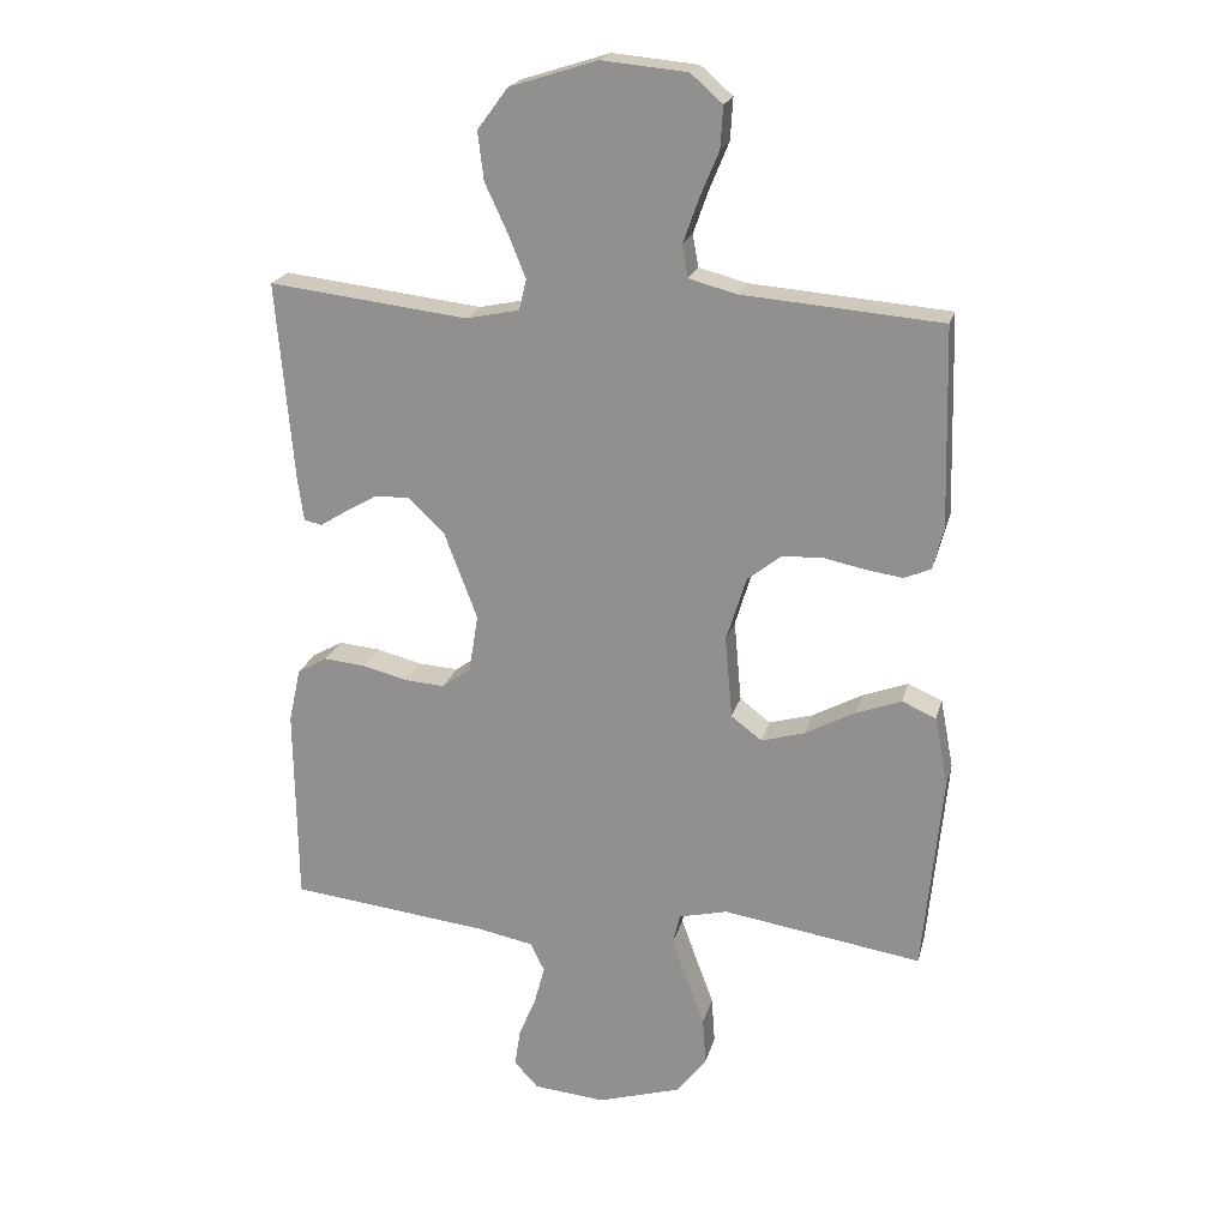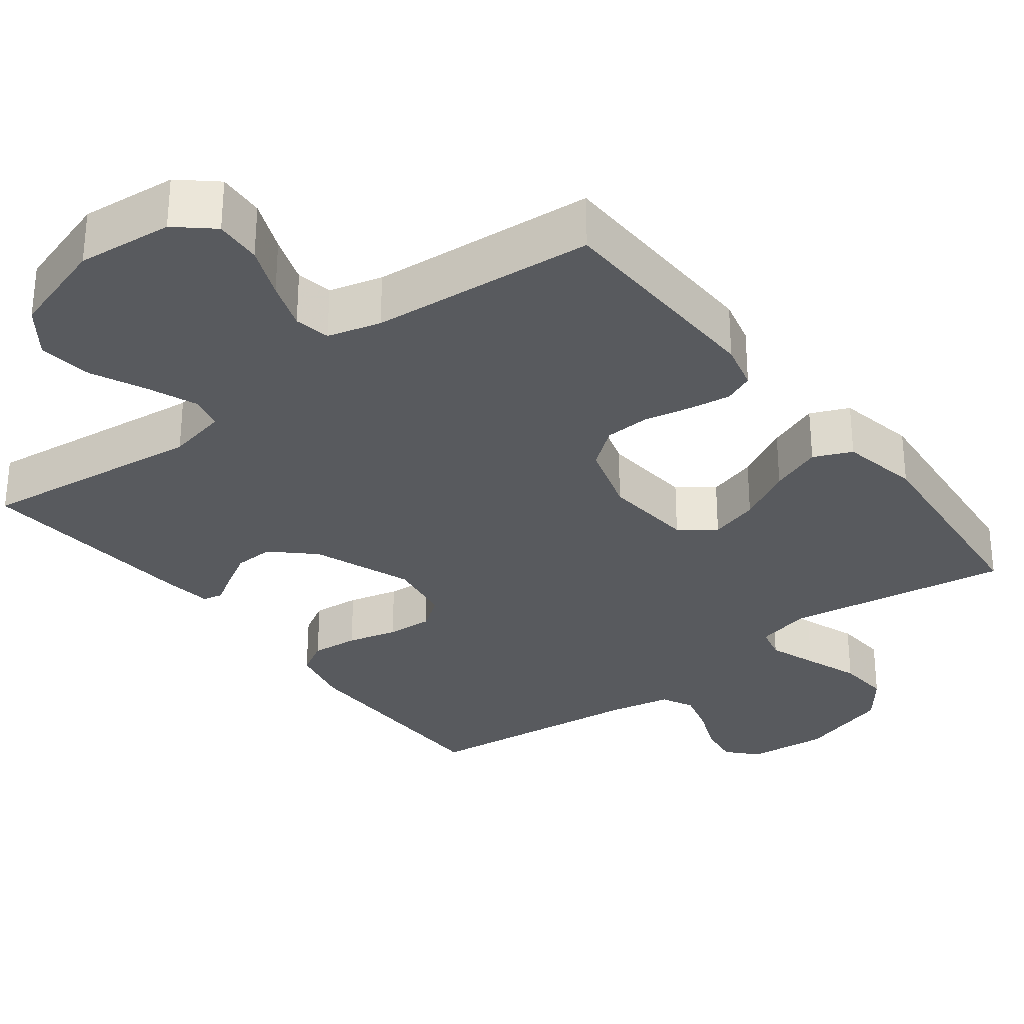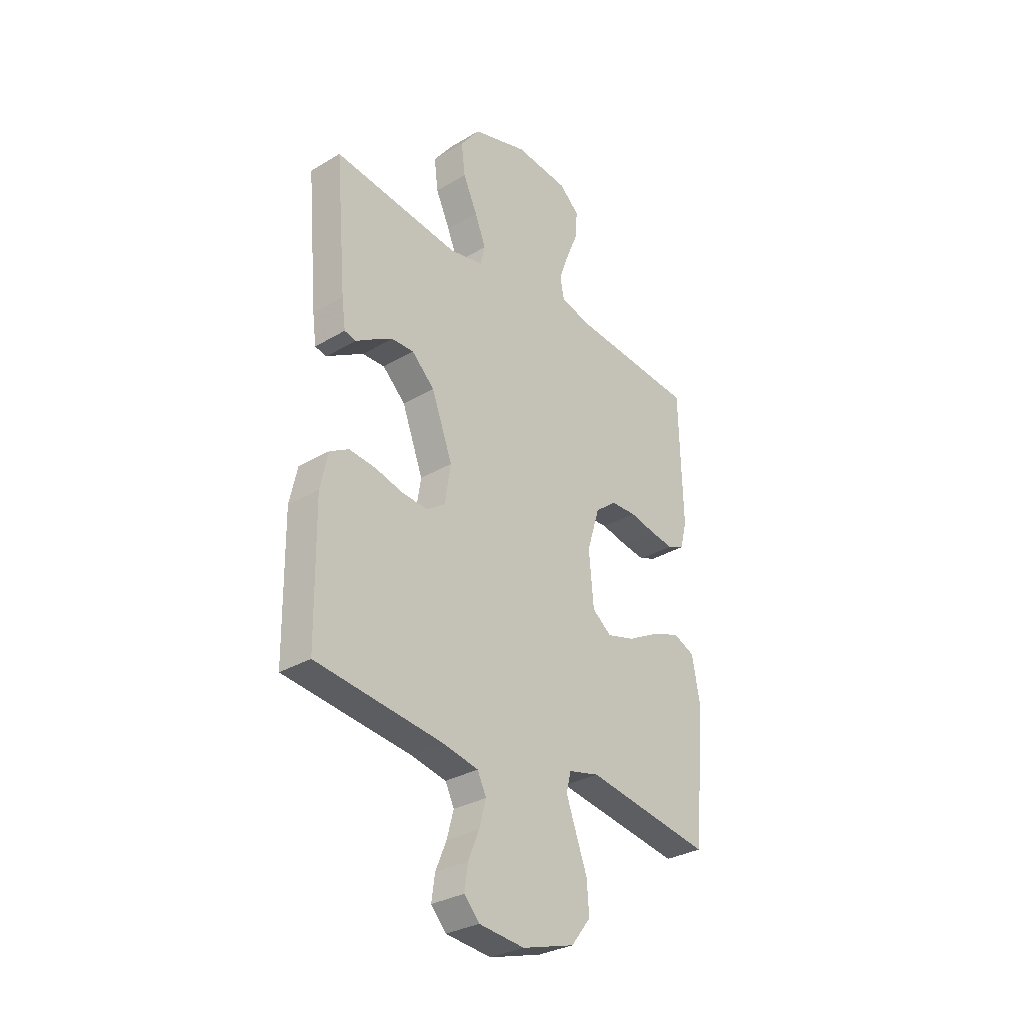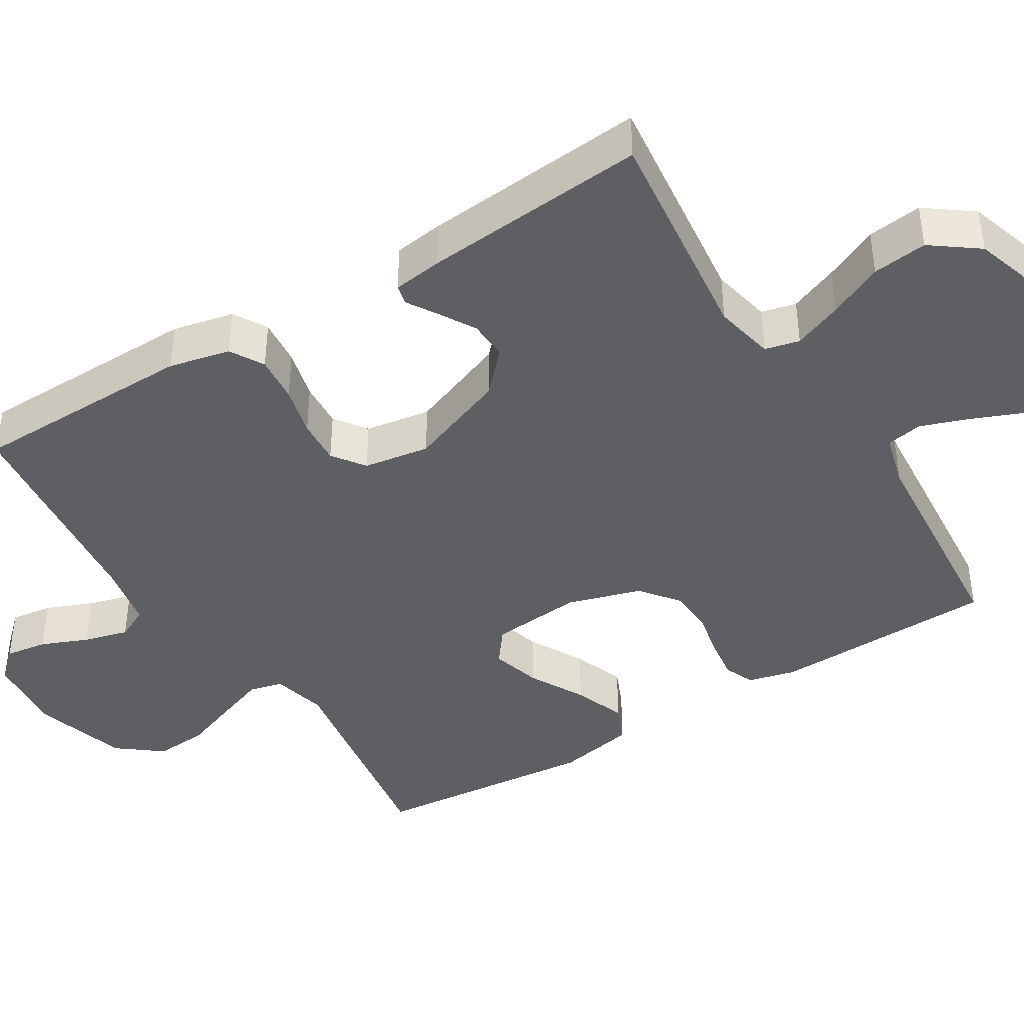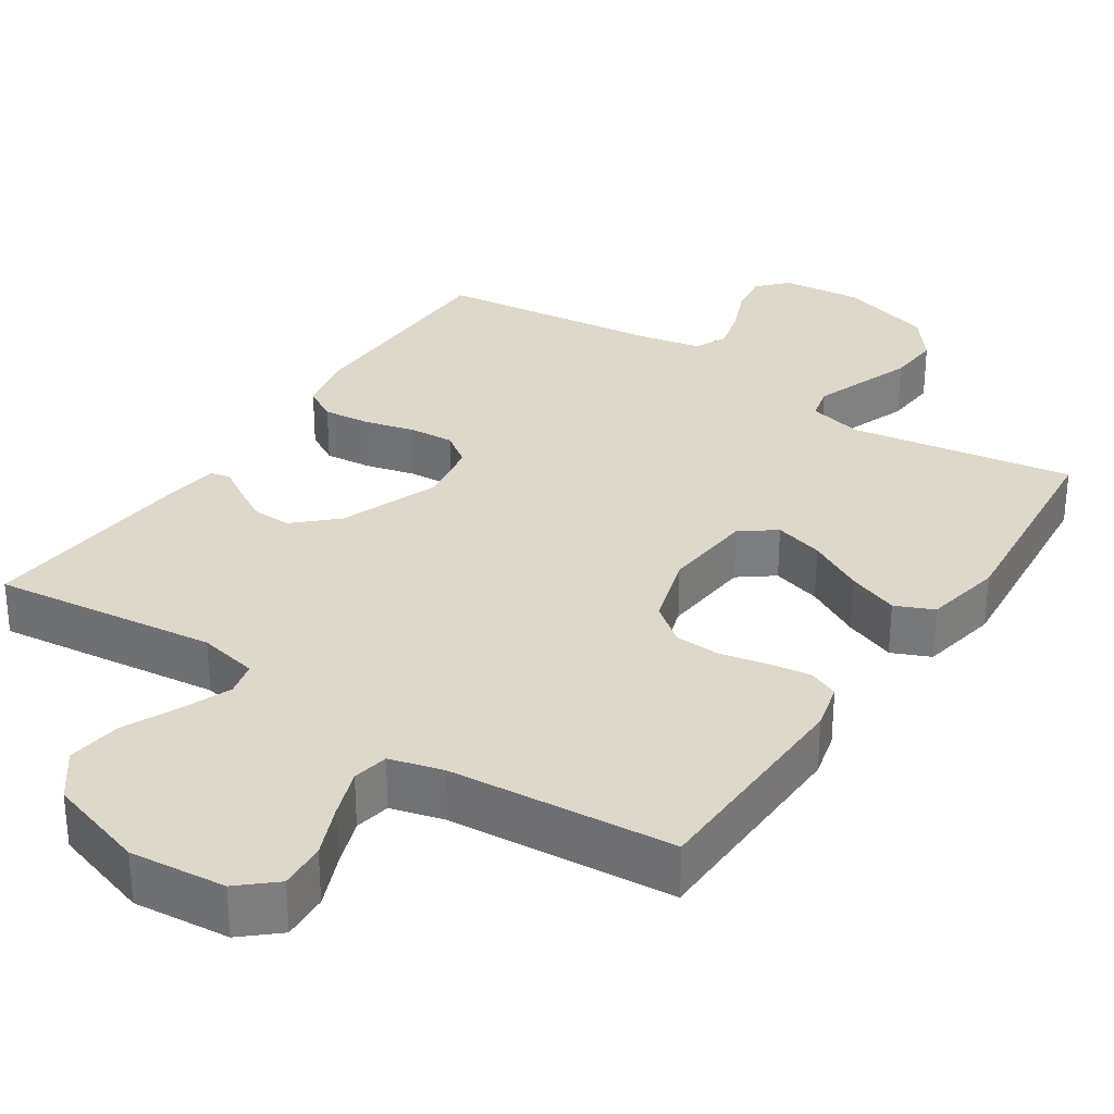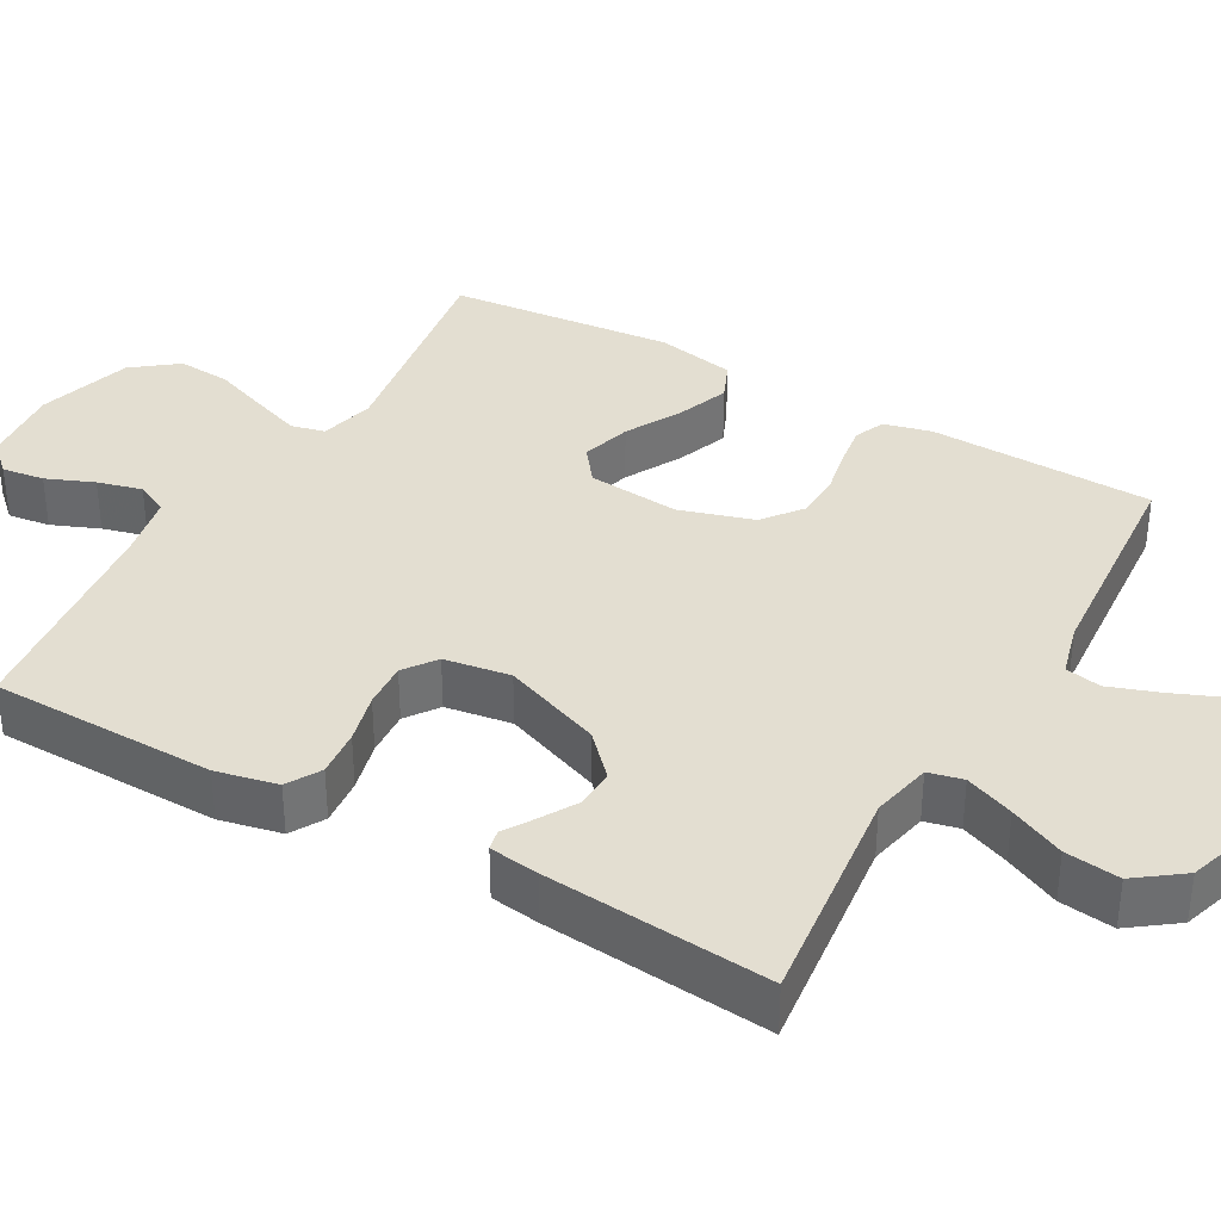
<metadata>
{"format":"obj","ext":"obj","renderer":"f3d","projection":"perspective","resolution":1024,"background":"white","views":[{"elev":21.0,"azim":13.8,"up":"+Z"},{"elev":-30.6,"azim":37.5,"up":"+Y"},{"elev":-31.2,"azim":-49.7,"up":"+Z"},{"elev":-41.7,"azim":-58.3,"up":"+Y"},{"elev":31.0,"azim":33.5,"up":"+Y"},{"elev":36.2,"azim":-60.4,"up":"+Y"}]}
</metadata>
<code>
v -0.5 0.07 -0.5
v -0.504 0.07 -0.2
v -0.486 0.07 -0.118
v -0.441 0.07 -0.092
v -0.378 0.07 -0.098
v -0.311 0.07 -0.115
v -0.25 0.07 -0.119
v -0.207 0.07 -0.088
v -0.193 0.07 0
v -0.243 0.07 0.132
v -0.297 0.07 0.183
v -0.35 0.07 0.181
v -0.398 0.07 0.153
v -0.438 0.07 0.128
v -0.465 0.07 0.134
v -0.474 0.07 0.2
v -0.5 0.07 0.5
v -0.2 0.07 0.465
v -0.12 0.07 0.482
v -0.109 0.07 0.528
v -0.135 0.07 0.593
v -0.169 0.07 0.666
v -0.178 0.07 0.739
v -0.132 0.07 0.801
v 0 0.07 0.843
v 0.128 0.07 0.831
v 0.176 0.07 0.789
v 0.172 0.07 0.726
v 0.143 0.07 0.656
v 0.12 0.07 0.591
v 0.129 0.07 0.543
v 0.2 0.07 0.524
v 0.5 0.07 0.5
v 0.508 0.07 0.2
v 0.492 0.07 0.137
v 0.452 0.07 0.12
v 0.396 0.07 0.128
v 0.334 0.07 0.141
v 0.273 0.07 0.138
v 0.222 0.07 0.098
v 0.192 0.07 0
v 0.203 0.07 -0.123
v 0.249 0.07 -0.158
v 0.315 0.07 -0.139
v 0.389 0.07 -0.099
v 0.458 0.07 -0.073
v 0.509 0.07 -0.095
v 0.529 0.07 -0.2
v 0.5 0.07 -0.5
v 0.2 0.07 -0.453
v 0.127 0.07 -0.471
v 0.116 0.07 -0.516
v 0.139 0.07 -0.58
v 0.166 0.07 -0.653
v 0.171 0.07 -0.724
v 0.125 0.07 -0.783
v 0 0.07 -0.821
v -0.108 0.07 -0.811
v -0.144 0.07 -0.772
v -0.136 0.07 -0.716
v -0.11 0.07 -0.653
v -0.094 0.07 -0.594
v -0.115 0.07 -0.551
v -0.2 0.07 -0.534
v -0.5 0 -0.5
v -0.504 0 -0.2
v -0.486 0 -0.118
v -0.441 0 -0.092
v -0.378 0 -0.098
v -0.311 0 -0.115
v -0.25 0 -0.119
v -0.207 0 -0.088
v -0.193 0 0
v -0.243 0 0.132
v -0.297 0 0.183
v -0.35 0 0.181
v -0.398 0 0.153
v -0.438 0 0.128
v -0.465 0 0.134
v -0.474 0 0.2
v -0.5 0 0.5
v -0.2 0 0.465
v -0.12 0 0.482
v -0.109 0 0.528
v -0.135 0 0.593
v -0.169 0 0.666
v -0.178 0 0.739
v -0.132 0 0.801
v 0 0 0.843
v 0.128 0 0.831
v 0.176 0 0.789
v 0.172 0 0.726
v 0.143 0 0.656
v 0.12 0 0.591
v 0.129 0 0.543
v 0.2 0 0.524
v 0.5 0 0.5
v 0.508 0 0.2
v 0.492 0 0.137
v 0.452 0 0.12
v 0.396 0 0.128
v 0.334 0 0.141
v 0.273 0 0.138
v 0.222 0 0.098
v 0.192 0 0
v 0.203 0 -0.123
v 0.249 0 -0.158
v 0.315 0 -0.139
v 0.389 0 -0.099
v 0.458 0 -0.073
v 0.509 0 -0.095
v 0.529 0 -0.2
v 0.5 0 -0.5
v 0.2 0 -0.453
v 0.127 0 -0.471
v 0.116 0 -0.516
v 0.139 0 -0.58
v 0.166 0 -0.653
v 0.171 0 -0.724
v 0.125 0 -0.783
v 0 0 -0.821
v -0.108 0 -0.811
v -0.144 0 -0.772
v -0.136 0 -0.716
v -0.11 0 -0.653
v -0.094 0 -0.594
v -0.115 0 -0.551
v -0.2 0 -0.534
f 59 60 61
f 58 59 61
f 57 58 61
f 56 57 61
f 55 56 61
f 54 55 61
f 53 54 61
f 52 53 61 62
f 51 52 62 63
f 48 49 50
f 47 48 50
f 46 47 50
f 45 46 50
f 44 45 50
f 43 44 50 51
f 51 63 64
f 43 51 64
f 42 43 64
f 36 37 38
f 35 36 38
f 34 35 38
f 33 34 38
f 32 33 38
f 31 32 38 39
f 27 28 29
f 26 27 29
f 25 26 29
f 24 25 29
f 23 24 29
f 22 23 29
f 21 22 29
f 20 21 29 30
f 19 20 30 31
f 16 17 18
f 15 16 18
f 14 15 18
f 13 14 18
f 12 13 18 19
f 11 12 19 31
f 4 5 6
f 3 4 6
f 2 3 6
f 1 2 6
f 64 1 6
f 64 6 7
f 64 7 8
f 42 64 8
f 41 42 8
f 40 41 8 9
f 31 39 40
f 11 31 40
f 10 11 40
f 9 10 40
f 125 124 123
f 125 123 122
f 125 122 121
f 125 121 120
f 125 120 119
f 125 119 118
f 125 118 117
f 126 125 117 116
f 127 126 116 115
f 114 113 112
f 114 112 111
f 114 111 110
f 114 110 109
f 114 109 108
f 115 114 108 107
f 128 127 115
f 128 115 107
f 128 107 106
f 102 101 100
f 102 100 99
f 102 99 98
f 102 98 97
f 102 97 96
f 103 102 96 95
f 93 92 91
f 93 91 90
f 93 90 89
f 93 89 88
f 93 88 87
f 93 87 86
f 93 86 85
f 94 93 85 84
f 95 94 84 83
f 82 81 80
f 82 80 79
f 82 79 78
f 82 78 77
f 83 82 77 76
f 95 83 76 75
f 70 69 68
f 70 68 67
f 70 67 66
f 70 66 65
f 70 65 128
f 71 70 128
f 72 71 128
f 72 128 106
f 72 106 105
f 73 72 105 104
f 104 103 95
f 104 95 75
f 104 75 74
f 104 74 73
f 1 65 66 2
f 2 66 67 3
f 3 67 68 4
f 4 68 69 5
f 5 69 70 6
f 6 70 71 7
f 7 71 72 8
f 8 72 73 9
f 9 73 74 10
f 10 74 75 11
f 11 75 76 12
f 12 76 77 13
f 13 77 78 14
f 14 78 79 15
f 15 79 80 16
f 16 80 81 17
f 17 81 82 18
f 18 82 83 19
f 19 83 84 20
f 20 84 85 21
f 21 85 86 22
f 22 86 87 23
f 23 87 88 24
f 24 88 89 25
f 25 89 90 26
f 26 90 91 27
f 27 91 92 28
f 28 92 93 29
f 29 93 94 30
f 30 94 95 31
f 31 95 96 32
f 32 96 97 33
f 33 97 98 34
f 34 98 99 35
f 35 99 100 36
f 36 100 101 37
f 37 101 102 38
f 38 102 103 39
f 39 103 104 40
f 40 104 105 41
f 41 105 106 42
f 42 106 107 43
f 43 107 108 44
f 44 108 109 45
f 45 109 110 46
f 46 110 111 47
f 47 111 112 48
f 48 112 113 49
f 49 113 114 50
f 50 114 115 51
f 51 115 116 52
f 52 116 117 53
f 53 117 118 54
f 54 118 119 55
f 55 119 120 56
f 56 120 121 57
f 57 121 122 58
f 58 122 123 59
f 59 123 124 60
f 60 124 125 61
f 61 125 126 62
f 62 126 127 63
f 63 127 128 64
f 64 128 65 1

</code>
